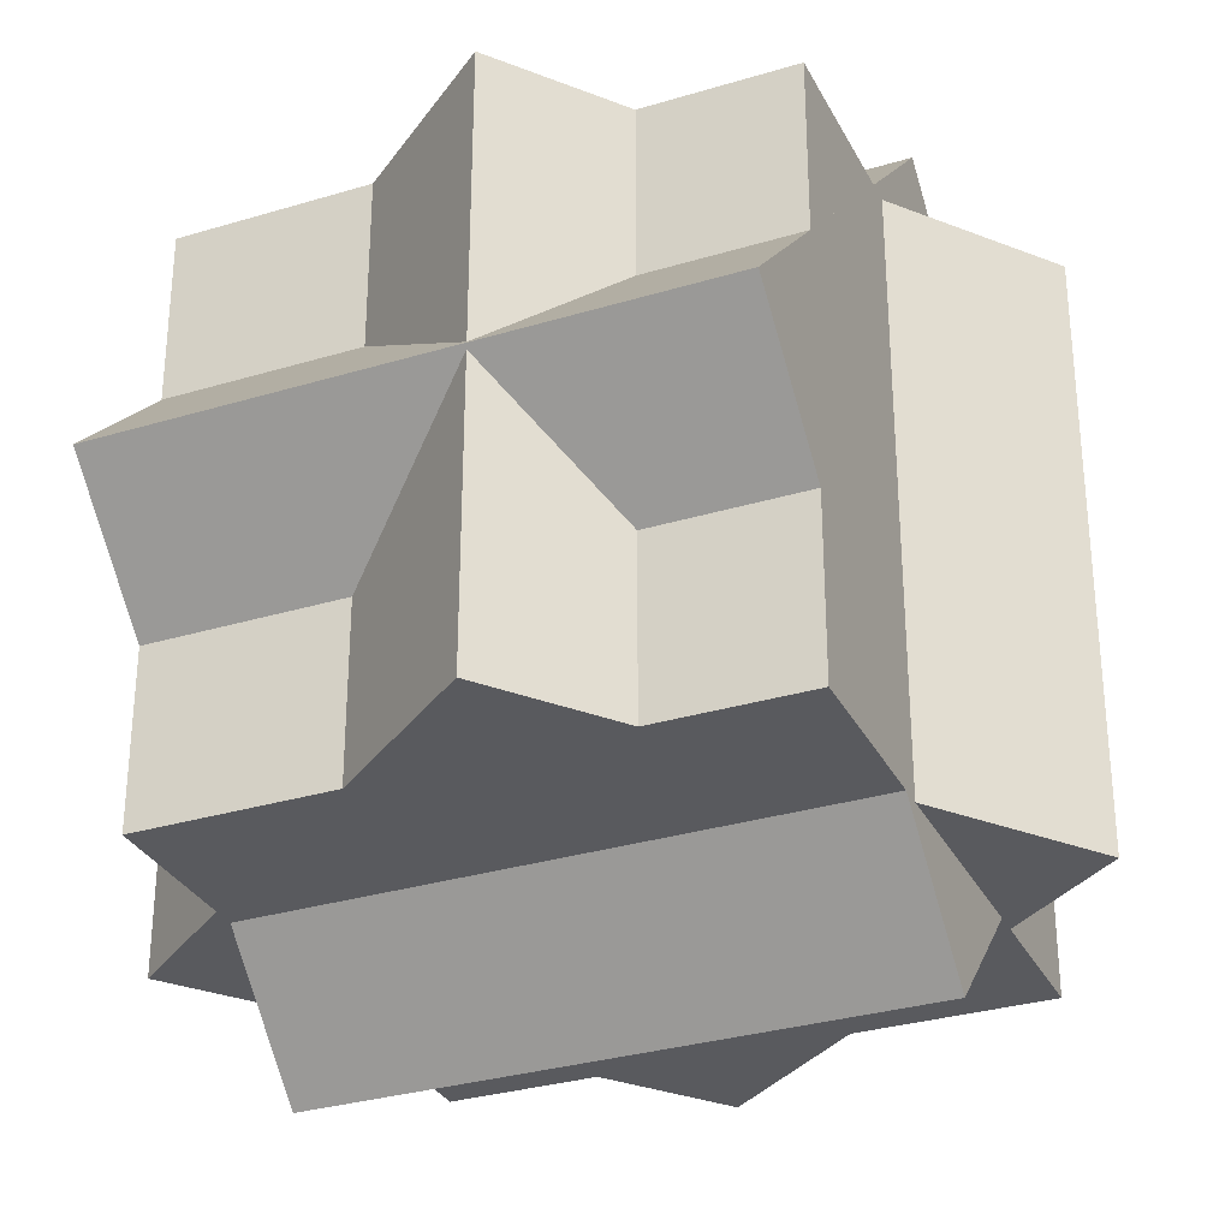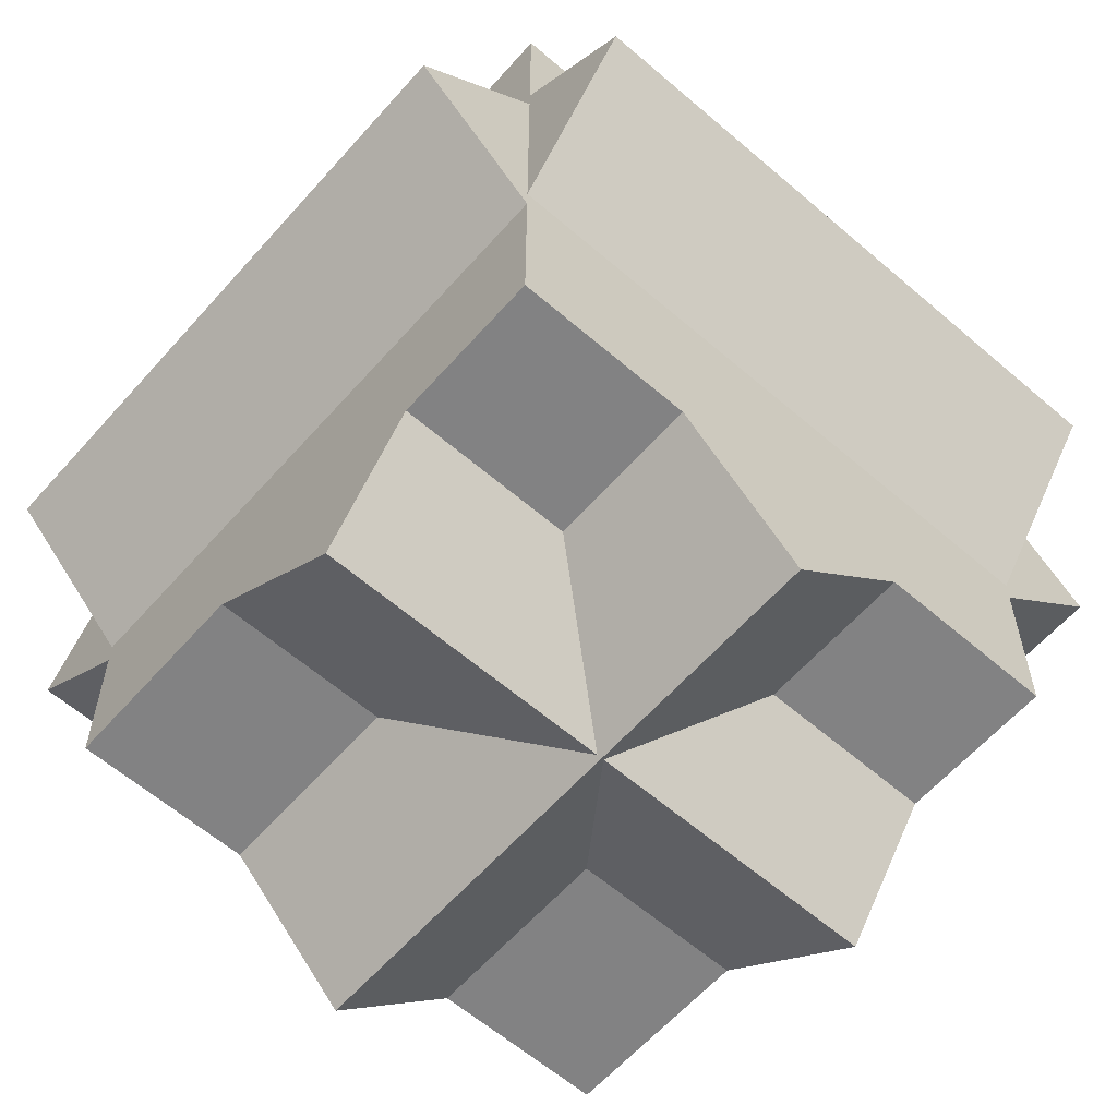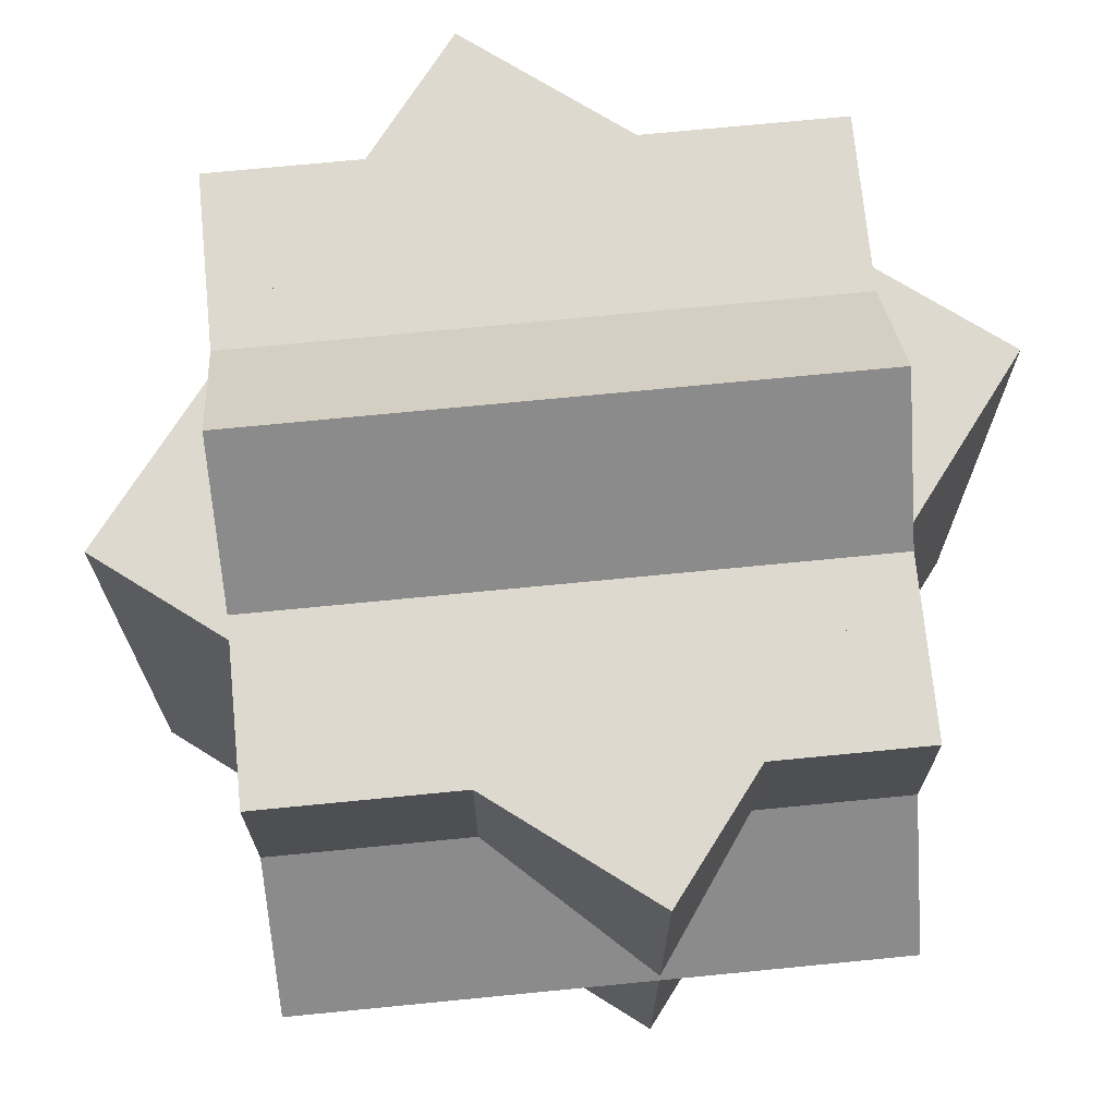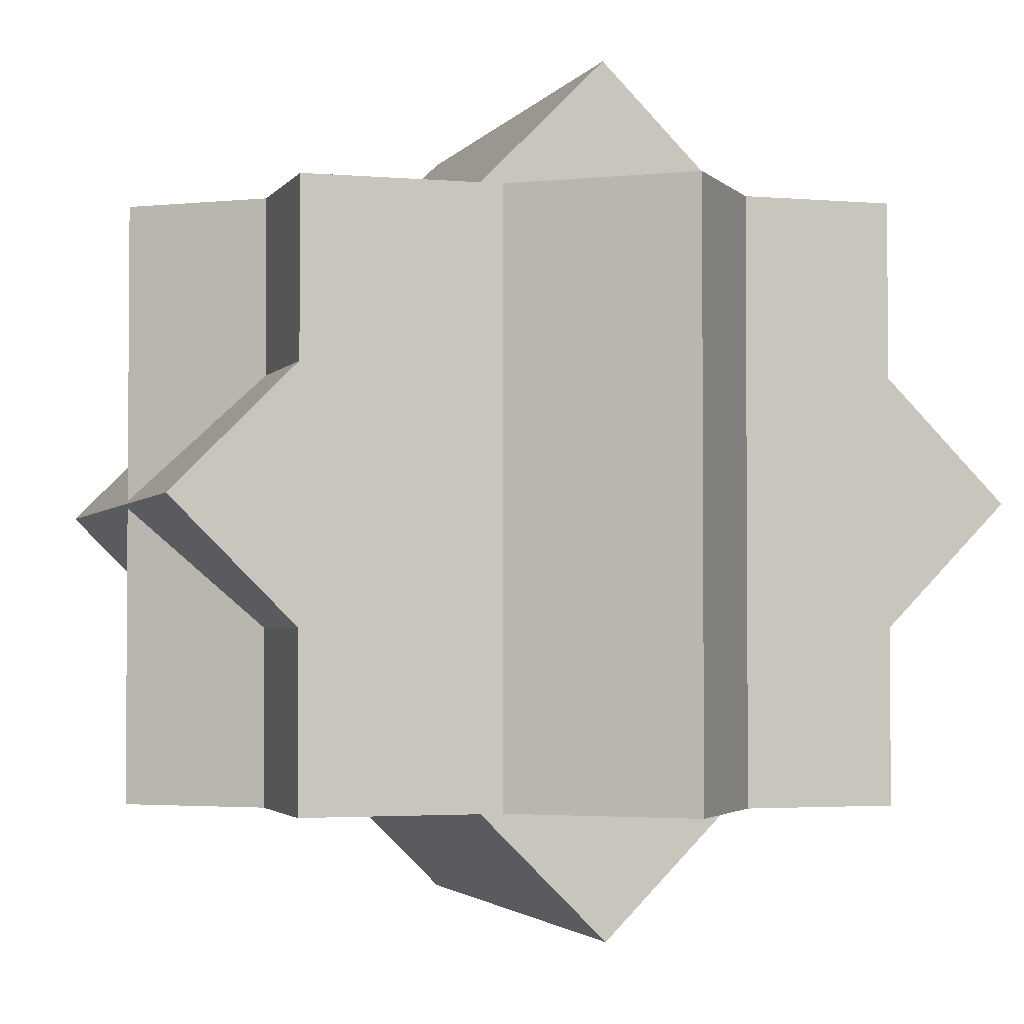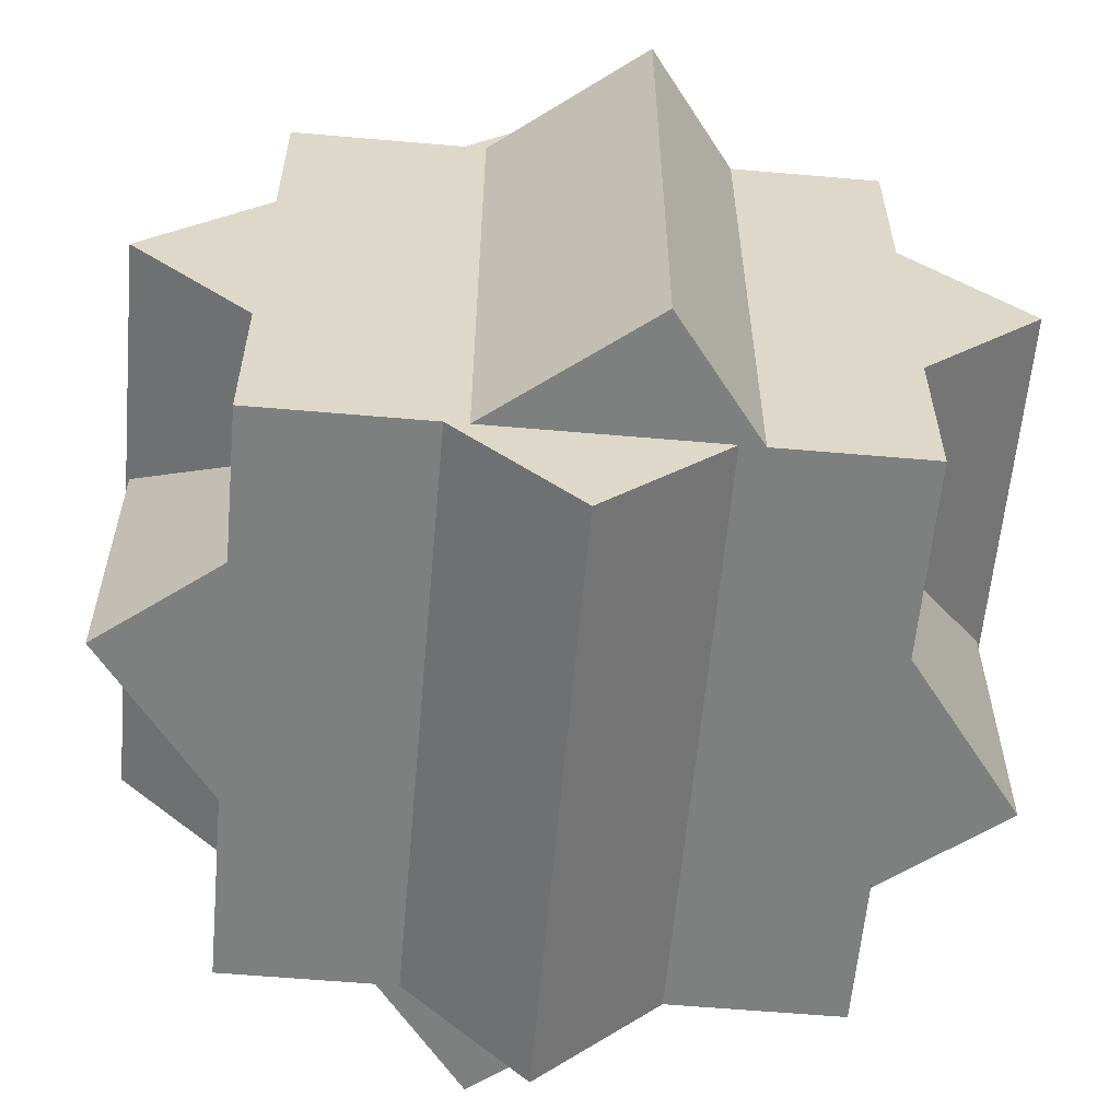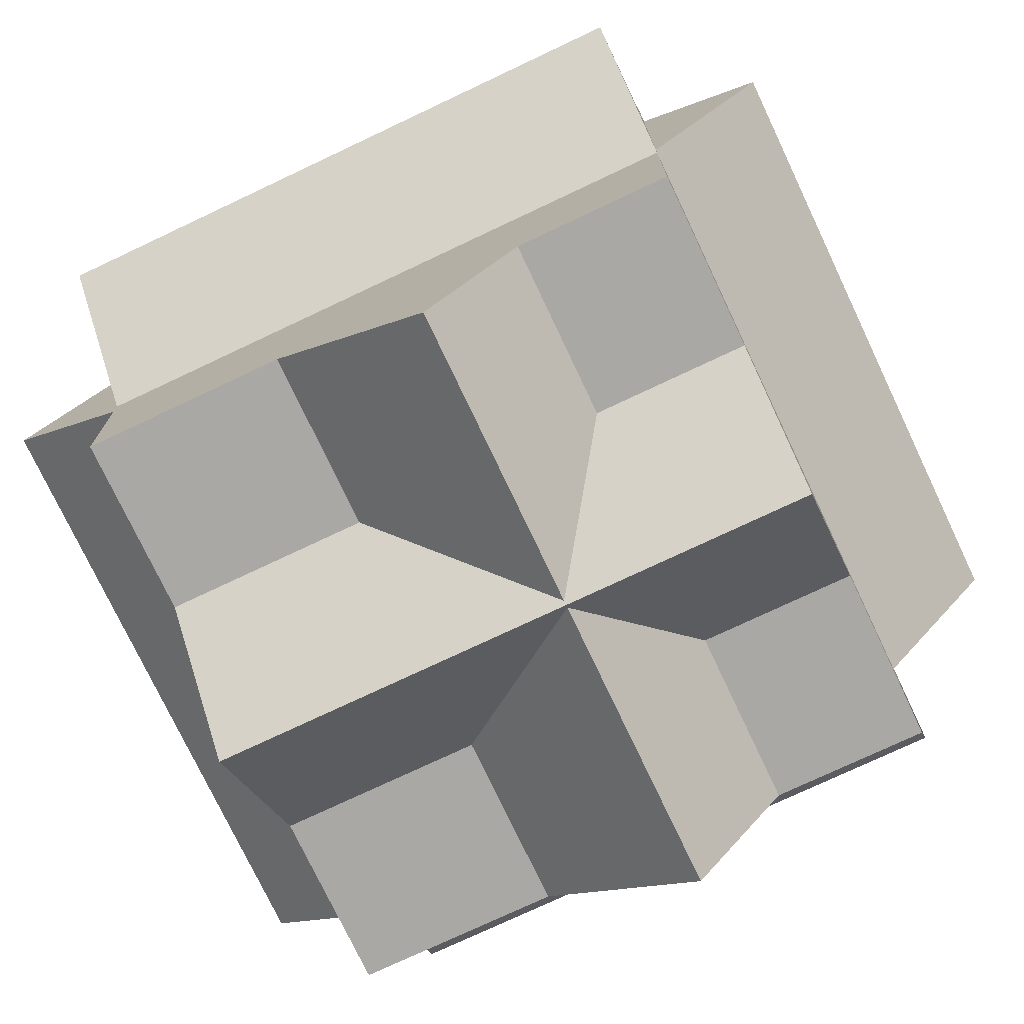
<metadata>
{"format":"obj","ext":"obj","renderer":"f3d","projection":"perspective","resolution":1024,"background":"white","views":[{"elev":-31.2,"azim":-156.7,"up":"+Z"},{"elev":-60.9,"azim":48.7,"up":"+Y"},{"elev":71.4,"azim":174.4,"up":"+Z"},{"elev":-2.6,"azim":-107.2,"up":"+Z"},{"elev":-59.6,"azim":84.9,"up":"+Z"},{"elev":-75.2,"azim":25.3,"up":"+Y"}]}
</metadata>
<code>
o Cube.001
v -1 1 -1
v 1 1 1
v 1 1 -1
v -1 -1 1
v 1 -1 1
v -1 1 1
v -1 -1 -1
v 1 -1 -1
v -1 -0.002468 -1.414
v 1 1.414 -0.002468
v 1 -0.002468 -1.414
v -1 0.002468 1.414
v 1 0.002468 1.414
v -1 1.414 -0.002468
v -1 -1.414 0.002468
v 1 -1.414 0.002468
v -1.402 -0.1821 -1
v -0.1821 1.402 1
v -0.1821 1.402 -1
v 0.1821 -1.402 1
v 1.402 0.1821 1
v -1.402 -0.1821 1
v 0.1821 -1.402 -1
v 1.402 0.1821 -1
f 1 2 3
f 2 4 5
f 6 7 4
f 8 4 7
f 3 5 8
f 1 8 7
f 1 6 2
f 2 6 4
f 6 1 7
f 8 5 4
f 3 2 5
f 1 3 8
f 9 10 11
f 10 12 13
f 14 15 12
f 16 12 15
f 11 13 16
f 9 16 15
f 9 14 10
f 10 14 12
f 14 9 15
f 16 13 12
f 11 10 13
f 9 11 16
f 17 18 19
f 18 20 21
f 22 23 20
f 24 20 23
f 19 21 24
f 17 24 23
f 17 22 18
f 18 22 20
f 22 17 23
f 24 21 20
f 19 18 21
f 17 19 24

</code>
